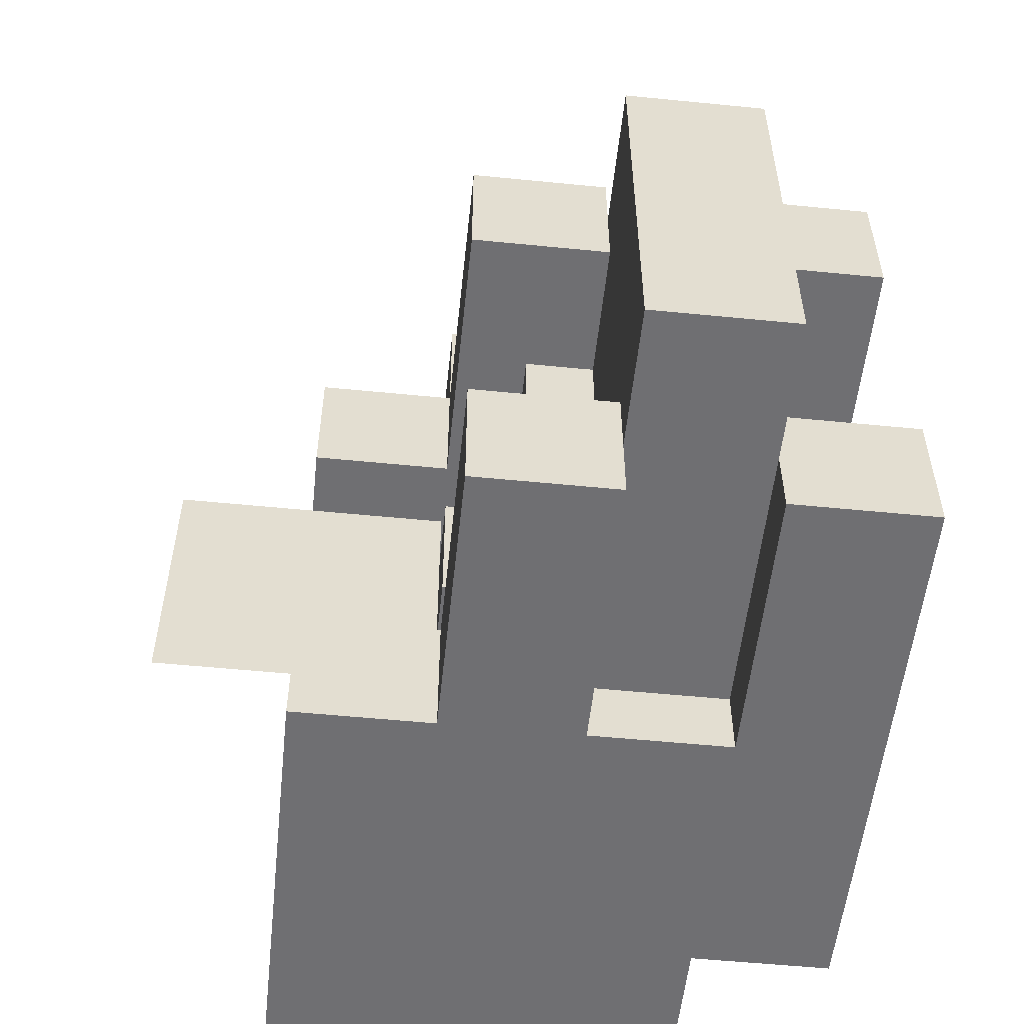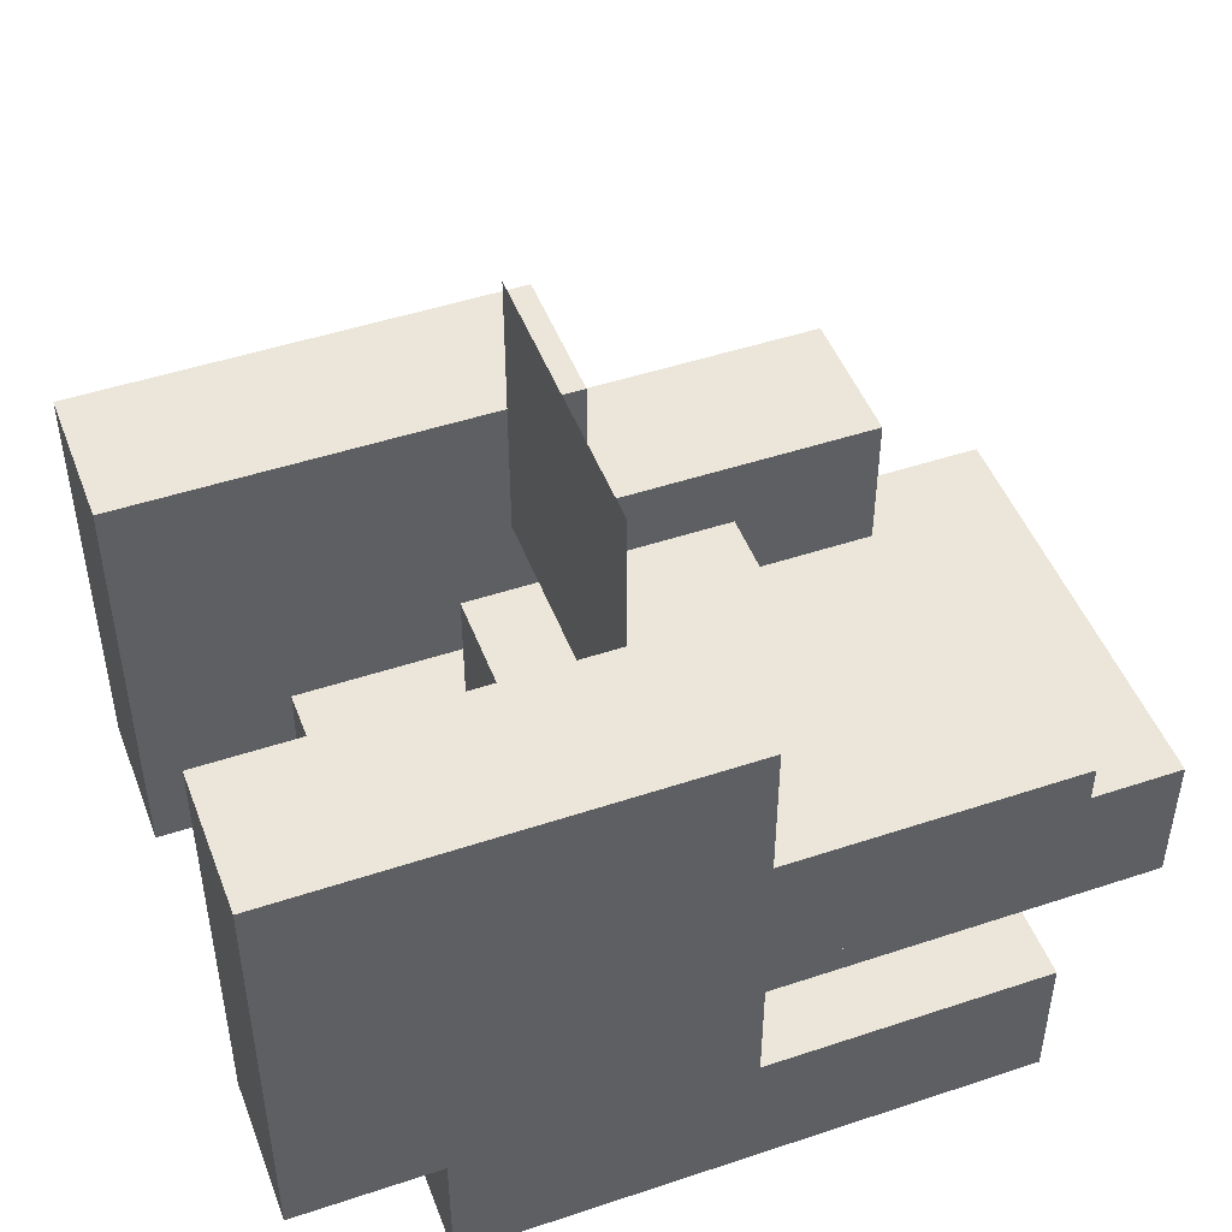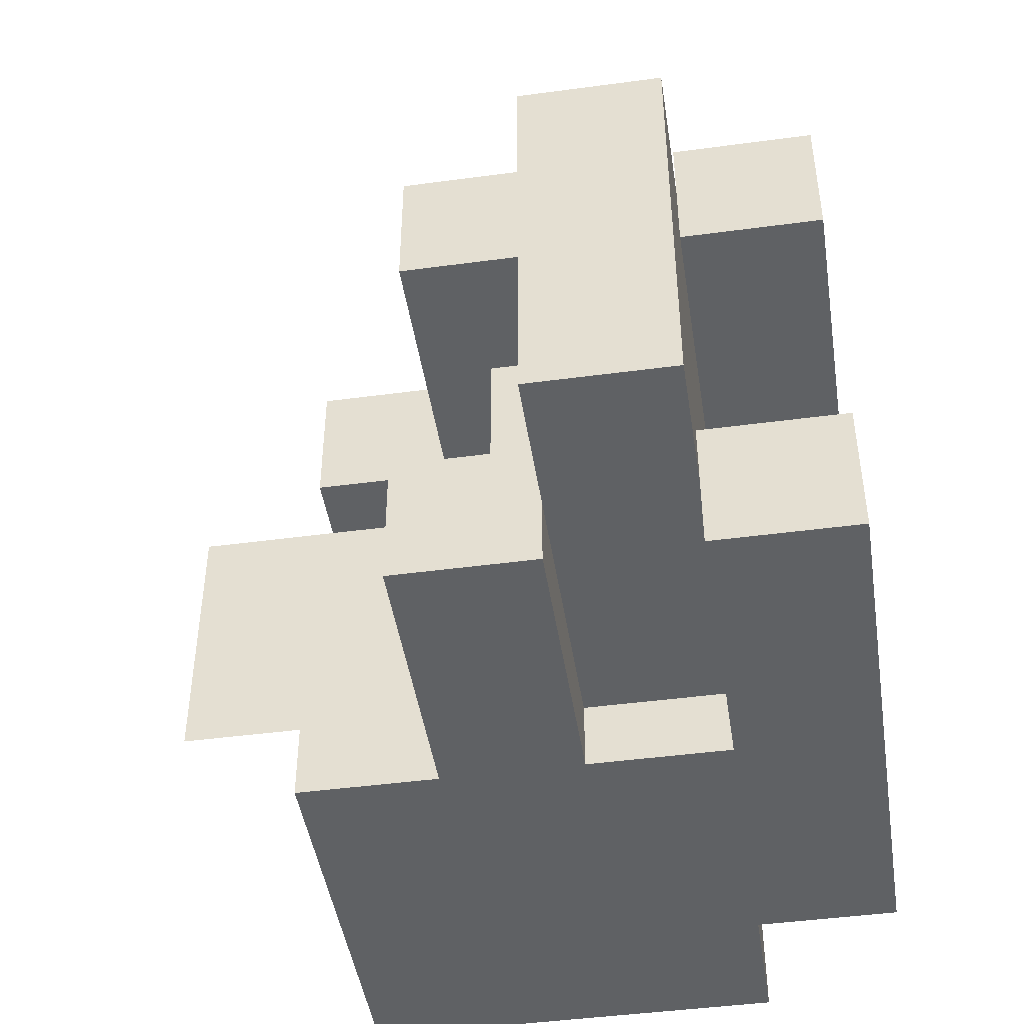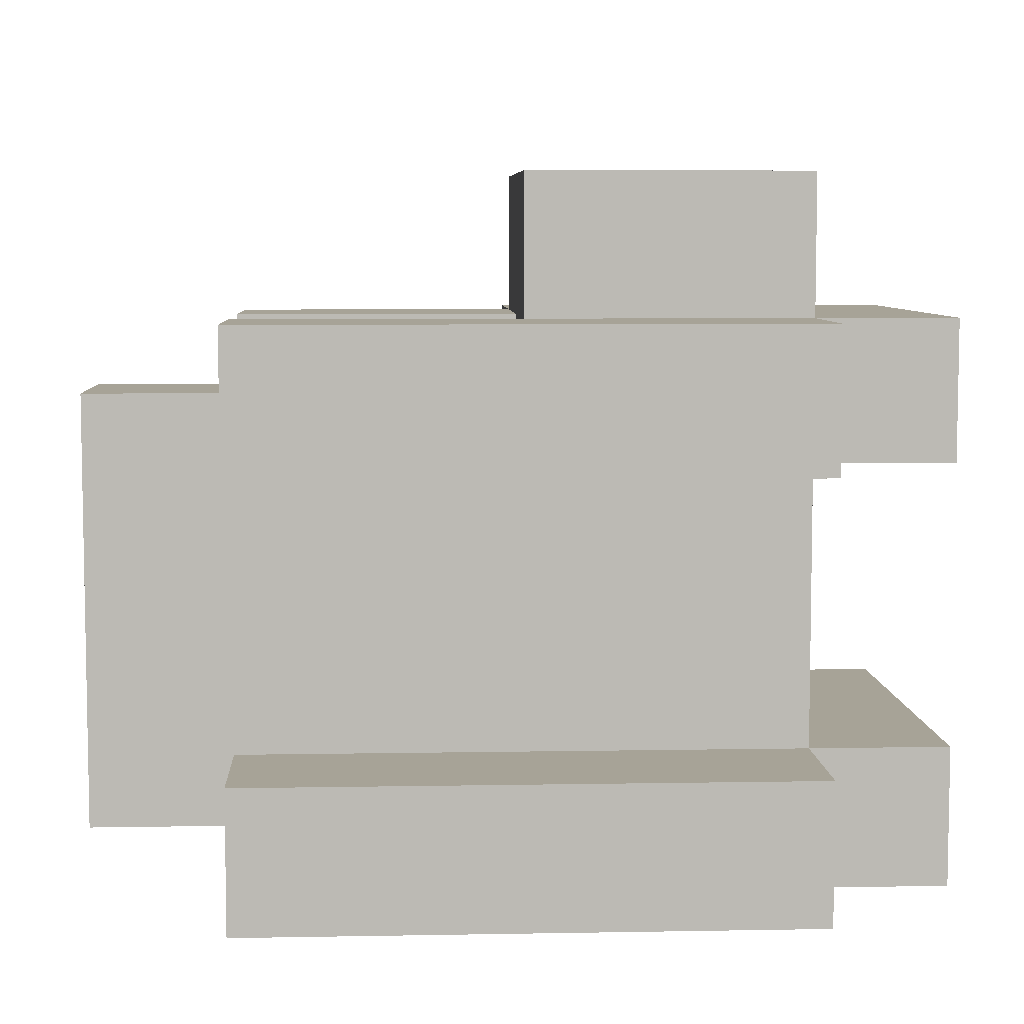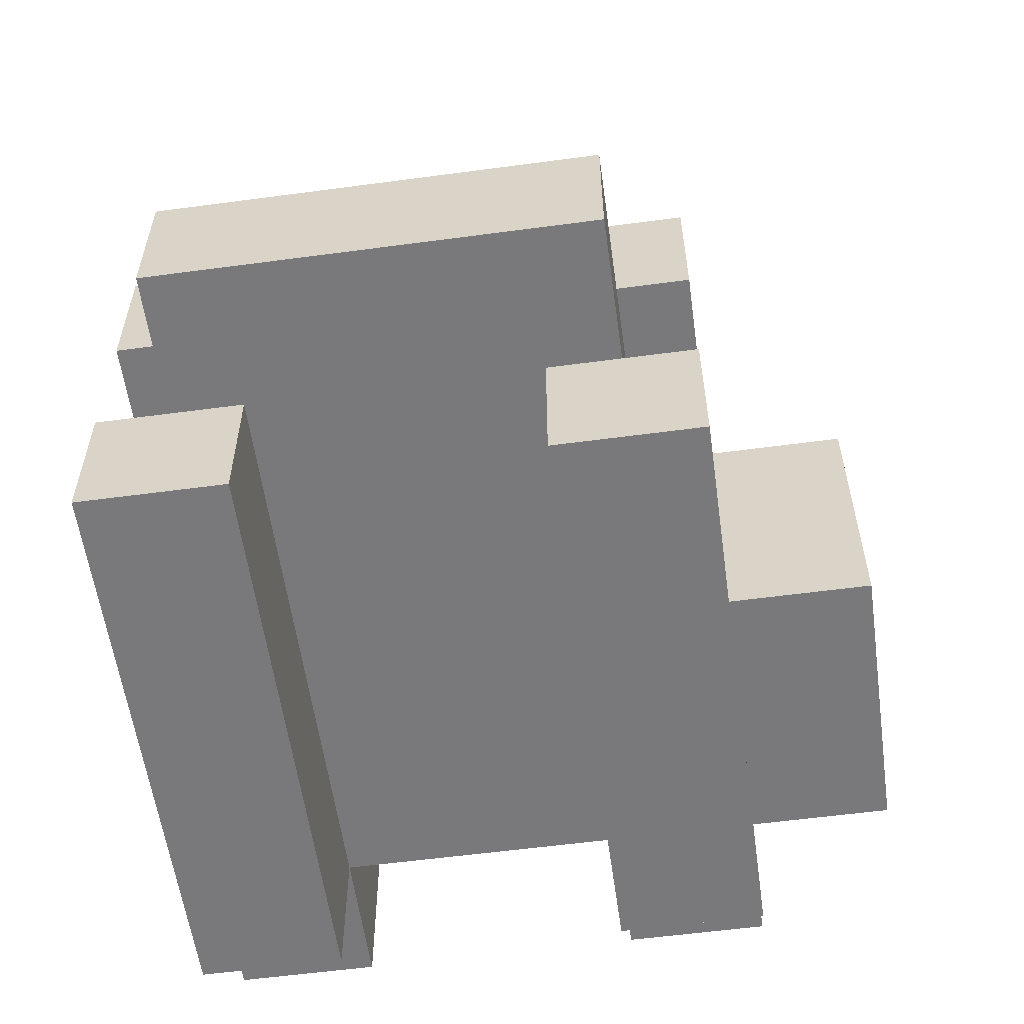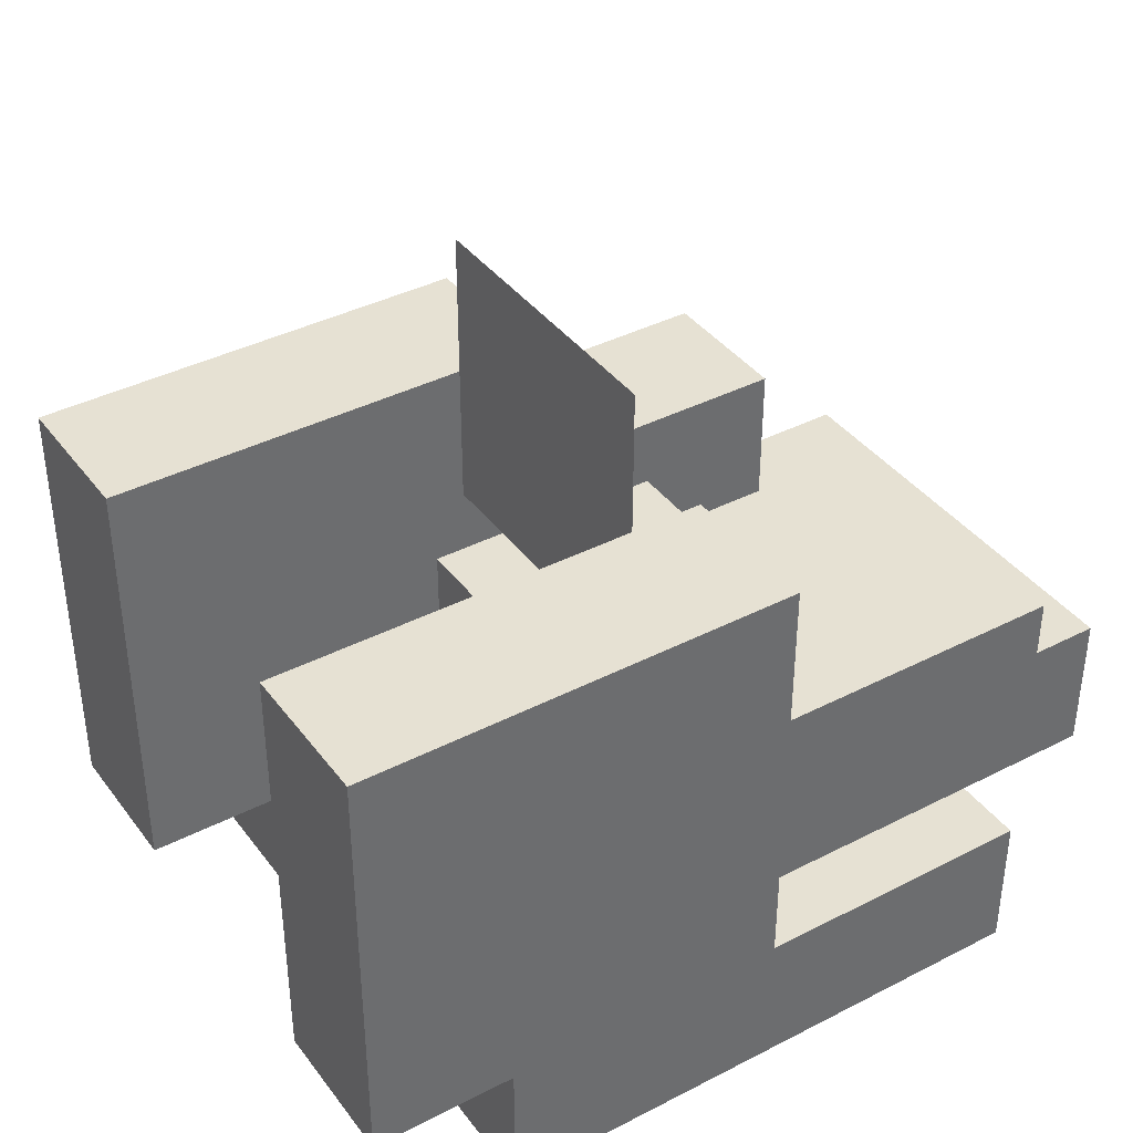
<metadata>
{"format":"obj","ext":"obj","renderer":"f3d","projection":"perspective","resolution":1024,"background":"white","views":[{"elev":-54.7,"azim":-96.0,"up":"+Z"},{"elev":47.9,"azim":159.5,"up":"+Y"},{"elev":-45.5,"azim":-81.2,"up":"+Z"},{"elev":6.7,"azim":-3.0,"up":"+Z"},{"elev":-57.9,"azim":-82.1,"up":"+Y"},{"elev":38.9,"azim":147.2,"up":"+Y"}]}
</metadata>
<code>
g default
v 0 0 0
v 0.25 0 0
v 0.25 0 -0.0625
v 0 0 -0.0625
v 0 -0.0625 0
v 0.25 -0.0625 0
v 0.25 -0.0625 -0.0625
v 0 -0.0625 -0.0625
v -0.0625 0.0625 0.1562
v 0.25 0.0625 0.1562
v 0.25 0.0625 -0.03125
v -0.0625 0.0625 -0.03125
v -0.0625 0 0.1562
v 0.25 0 0.1562
v 0.25 0 -0.03125
v -0.0625 0 -0.03125
v 0 0 0.1875
v 0.25 0 0.1875
v 0.25 0 0.125
v 0 0 0.125
v 0 -0.0625 0.1875
v 0.25 -0.0625 0.1875
v 0.25 -0.0625 0.125
v 0 -0.0625 0.125
v 0.125 0.1875 0
v 0.3125 0.1875 0
v 0.3125 0.1875 -0.0625
v 0.125 0.1875 -0.0625
v 0.125 0 0
v 0.3125 0 0
v 0.3125 0 -0.0625
v 0.125 0 -0.0625
v 0 0.125 0
v 0.125 0.125 0
v 0.125 0.125 -0.0625
v 0 0.125 -0.0625
v 0 0.0625 0
v 0.125 0.0625 0
v 0.125 0.0625 -0.0625
v 0 0.0625 -0.0625
v 0.125 0.1875 0.1875
v 0.3125 0.1875 0.1875
v 0.3125 0.1875 0.125
v 0.125 0.1875 0.125
v 0.125 0 0.1875
v 0.3125 0 0.1875
v 0.3125 0 0.125
v 0.125 0 0.125
v 0 0.125 0.1875
v 0.125 0.125 0.1875
v 0.125 0.125 0.125
v 0 0.125 0.125
v 0 0.0625 0.1875
v 0.125 0.0625 0.1875
v 0.125 0.0625 0.125
v 0 0.0625 0.125
v 0.0625 0.09375 0.125
v 0.125 0.09375 0.125
v 0.125 0.09375 0
v 0.0625 0.09375 0
v 0.0625 0.03125 0.125
v 0.125 0.03125 0.125
v 0.125 0.03125 0
v 0.0625 0.03125 0
v 0.125 0.125 0.09375
v 0.1875 0.125 0.09375
v 0.1875 0.125 0.03125
v 0.125 0.125 0.03125
v 0.125 0.0625 0.09375
v 0.1875 0.0625 0.09375
v 0.1875 0.0625 0.03125
v 0.125 0.0625 0.03125
v 0.125 0.125 0.25
v 0.25 0.125 0.25
v 0.25 0.125 0.1875
v 0.125 0.125 0.1875
v 0.125 0 0.25
v 0.25 0 0.25
v 0.25 0 0.1875
v 0.125 0 0.1875
v 0.1562 0.25 0.125
v 0.1562 0.25 0.125
v 0.1562 0.25 0
v 0.1562 0.25 0
v 0.1562 0.125 0.125
v 0.1562 0.125 0.125
v 0.1562 0.125 0
v 0.1562 0.125 0
g m4a1_is1:Mesh
f 1 2 3 4
f 8 7 6 5
f 2 1 5 6
f 4 3 7 8
f 3 2 6 7
f 1 4 8 5
f 9 10 11 12
f 16 15 14 13
f 10 9 13 14
f 12 11 15 16
f 11 10 14 15
f 9 12 16 13
f 17 18 19 20
f 24 23 22 21
f 18 17 21 22
f 20 19 23 24
f 19 18 22 23
f 17 20 24 21
f 25 26 27 28
f 32 31 30 29
f 26 25 29 30
f 28 27 31 32
f 27 26 30 31
f 25 28 32 29
f 33 34 35 36
f 40 39 38 37
f 34 33 37 38
f 36 35 39 40
f 35 34 38 39
f 33 36 40 37
f 41 42 43 44
f 48 47 46 45
f 42 41 45 46
f 44 43 47 48
f 43 42 46 47
f 41 44 48 45
f 49 50 51 52
f 56 55 54 53
f 50 49 53 54
f 52 51 55 56
f 51 50 54 55
f 49 52 56 53
f 57 58 59 60
f 64 63 62 61
f 58 57 61 62
f 60 59 63 64
f 59 58 62 63
f 57 60 64 61
f 65 66 67 68
f 72 71 70 69
f 66 65 69 70
f 68 67 71 72
f 67 66 70 71
f 65 68 72 69
f 73 74 75 76
f 80 79 78 77
f 74 73 77 78
f 76 75 79 80
f 75 74 78 79
f 73 76 80 77
f 81 82 83 84
f 88 87 86 85
f 82 81 85 86
f 84 83 87 88
f 83 82 86 87
f 81 84 88 85

</code>
